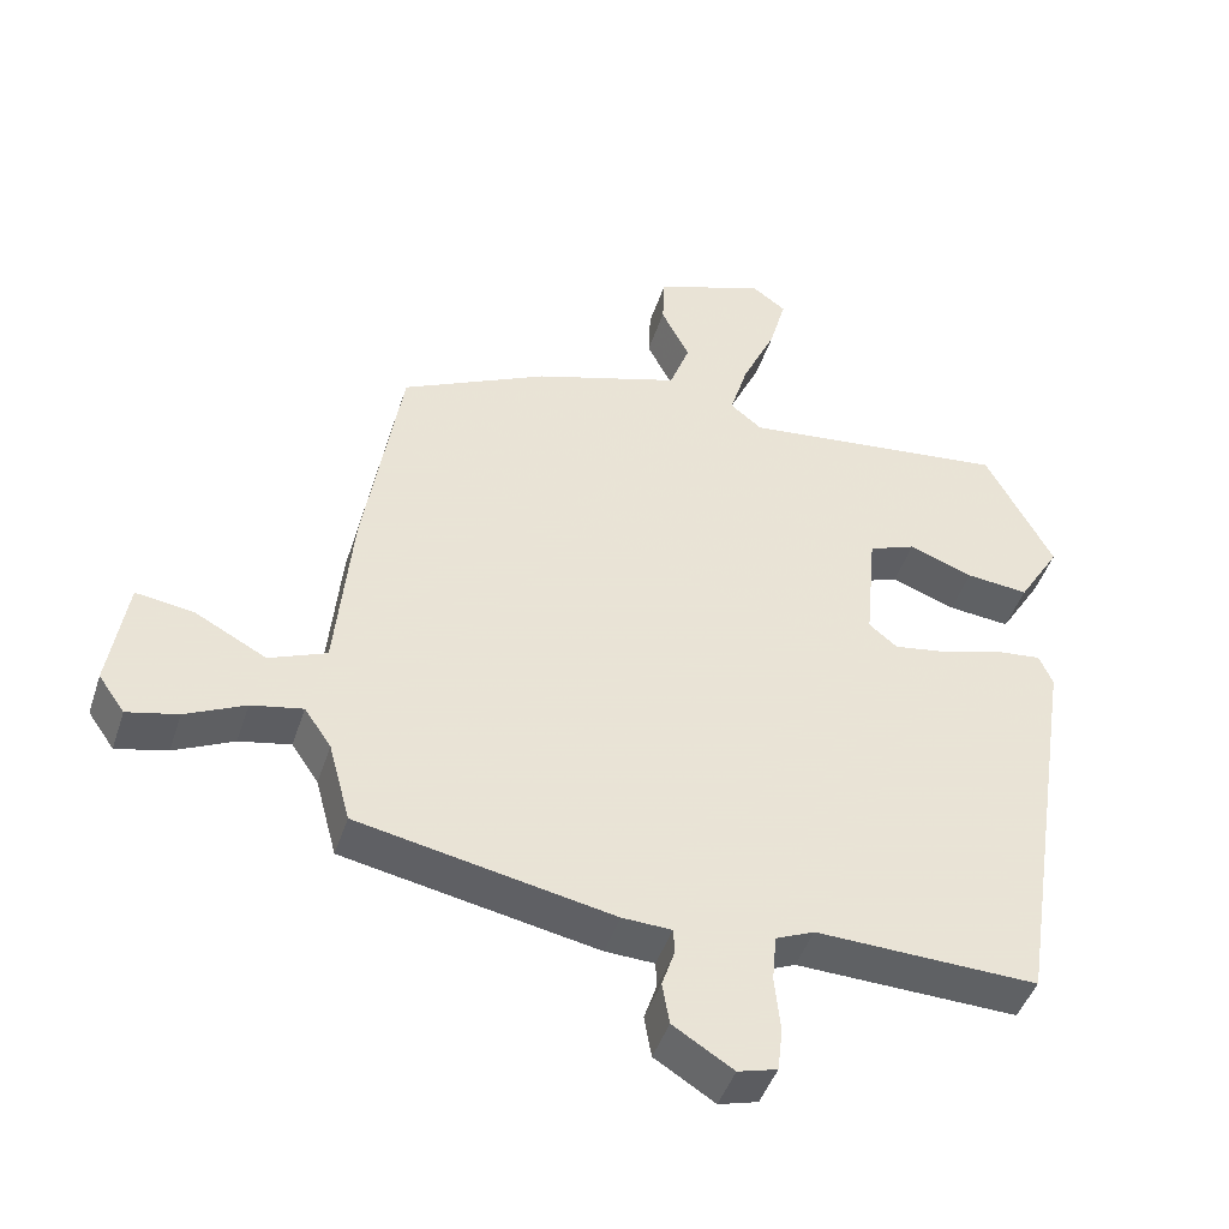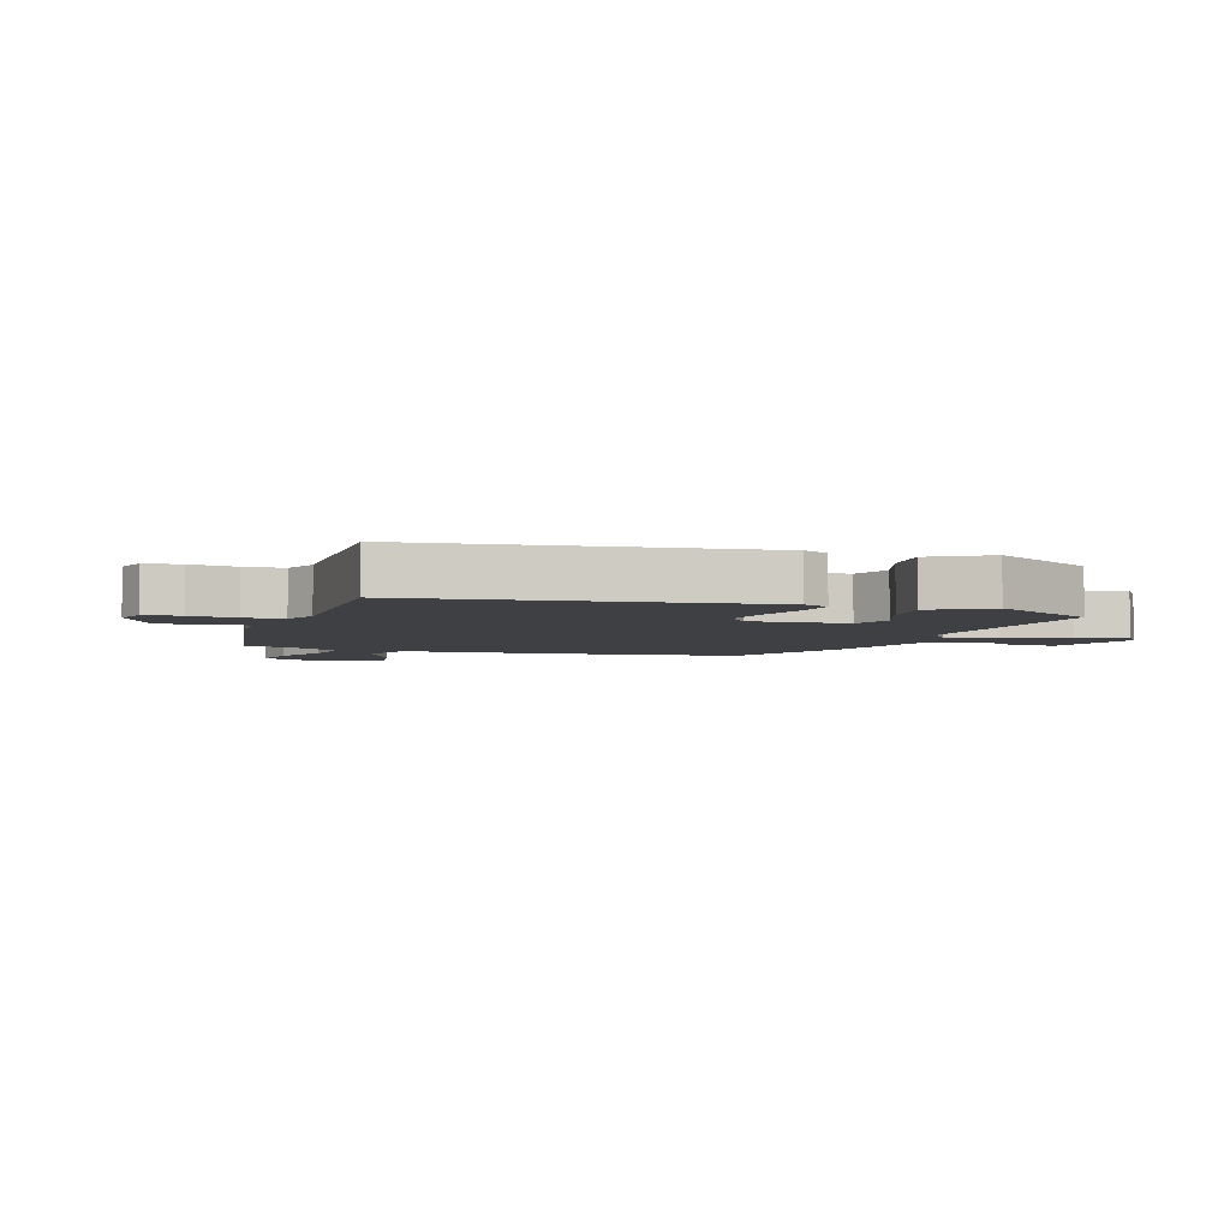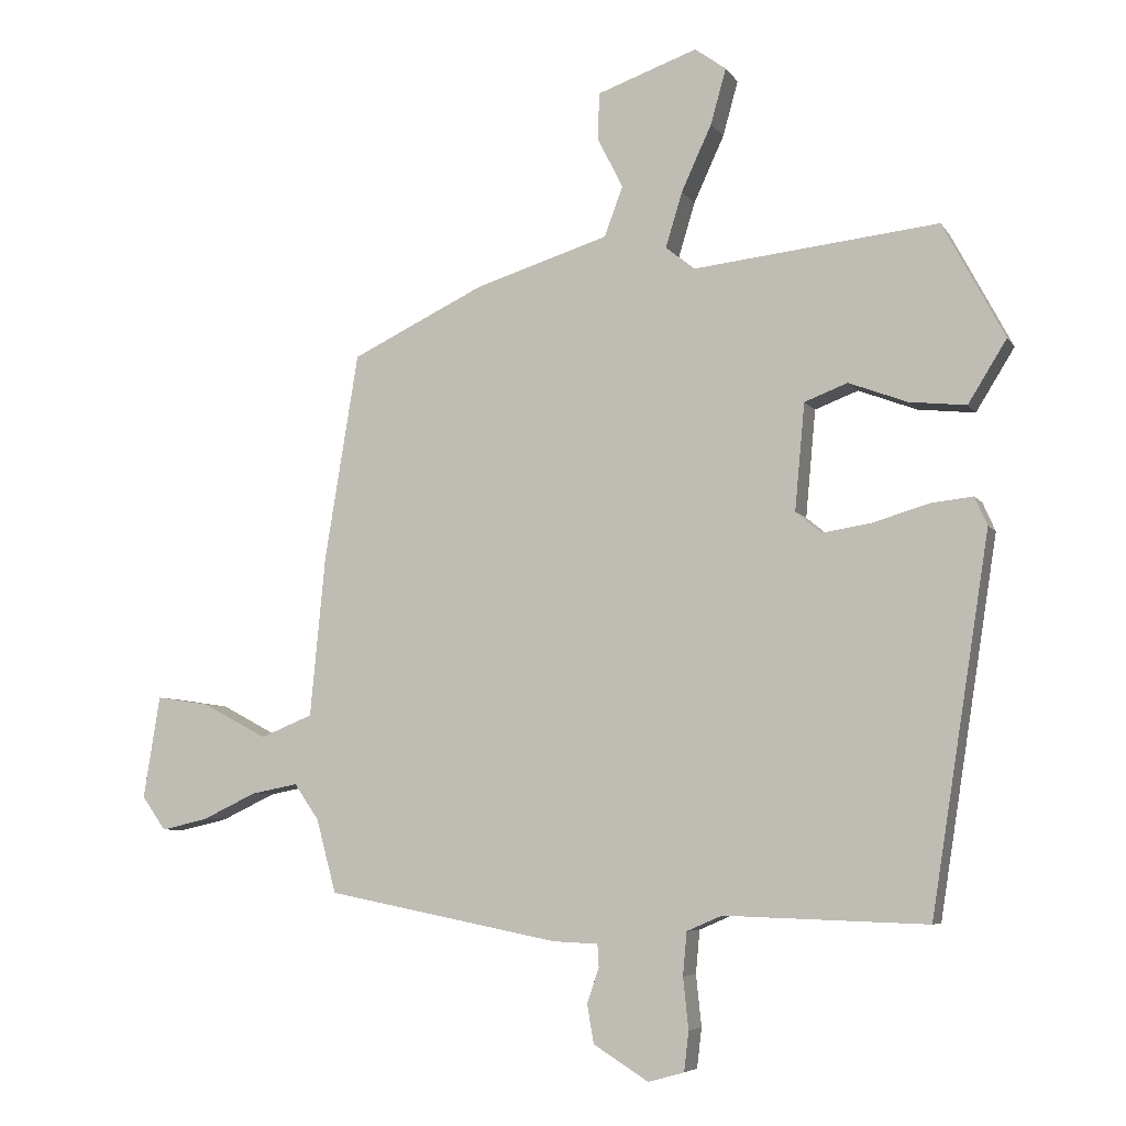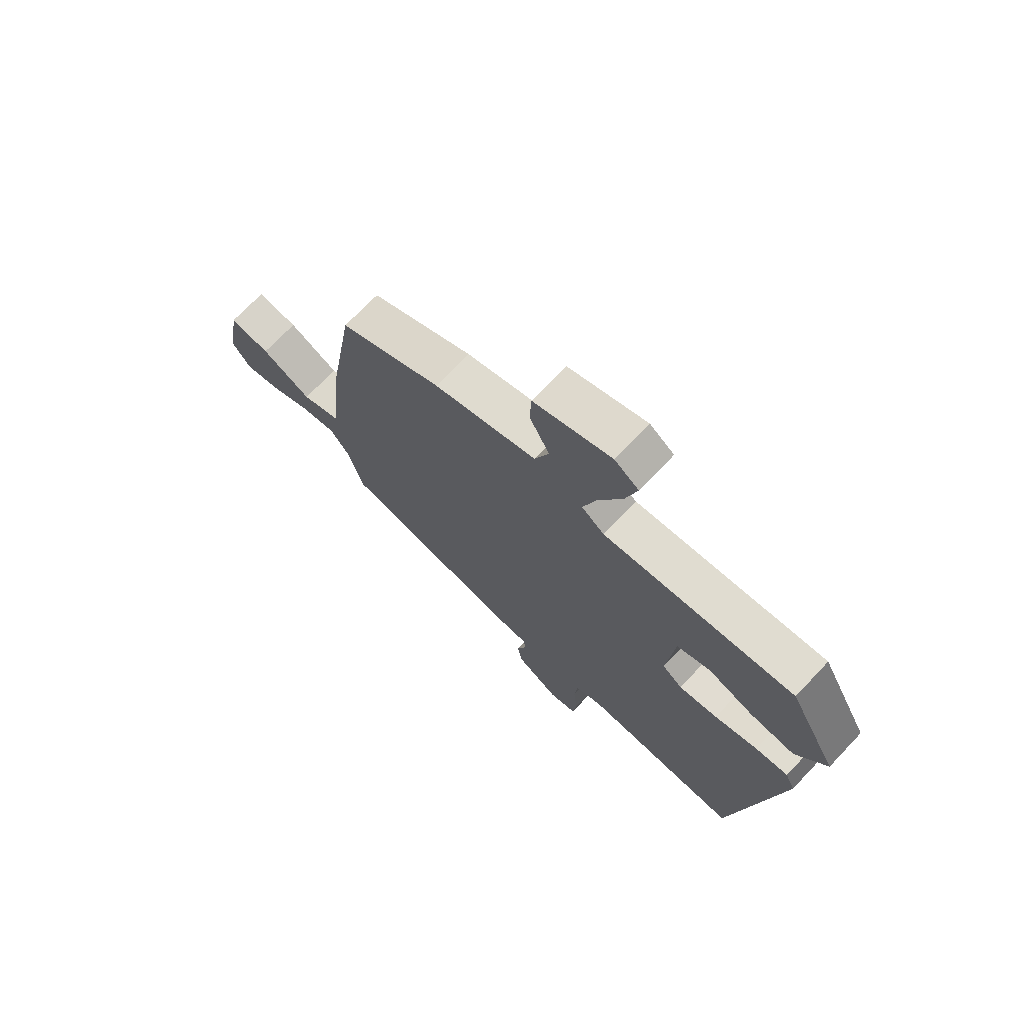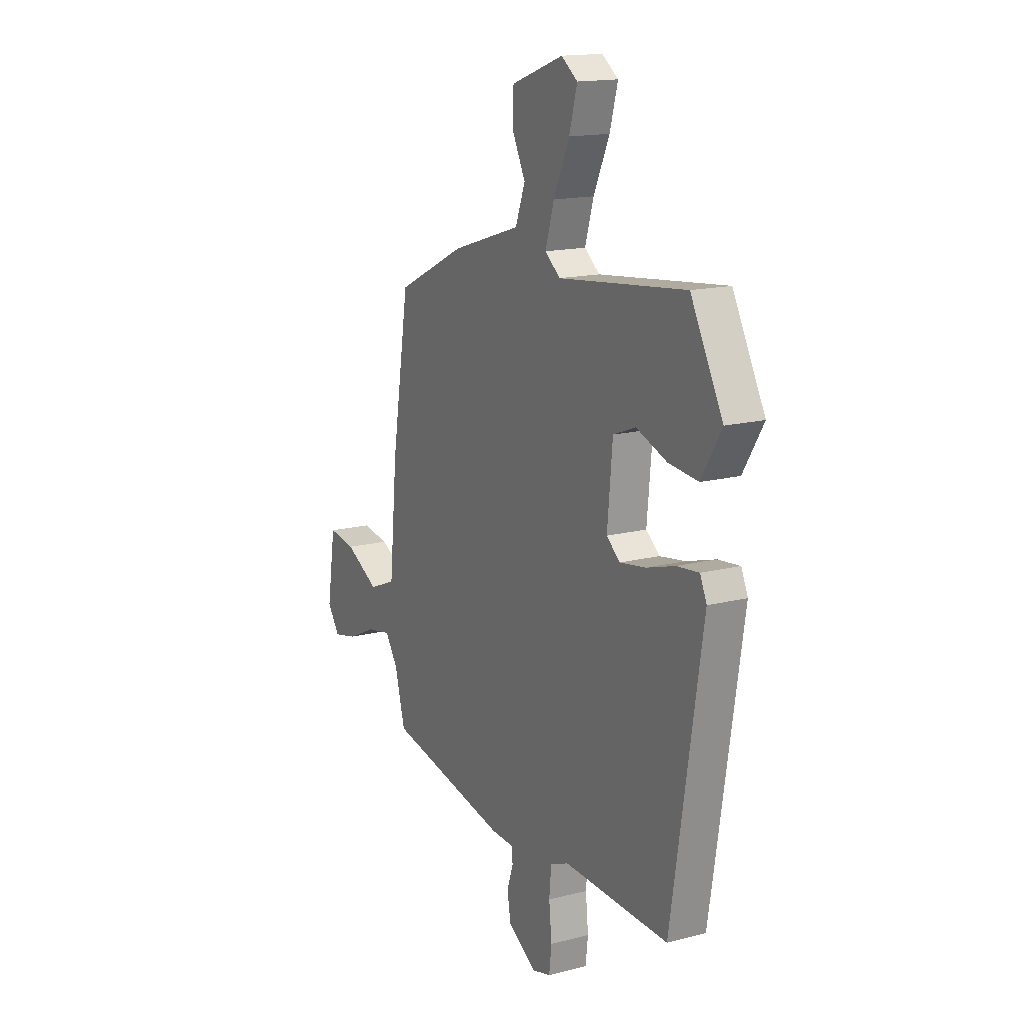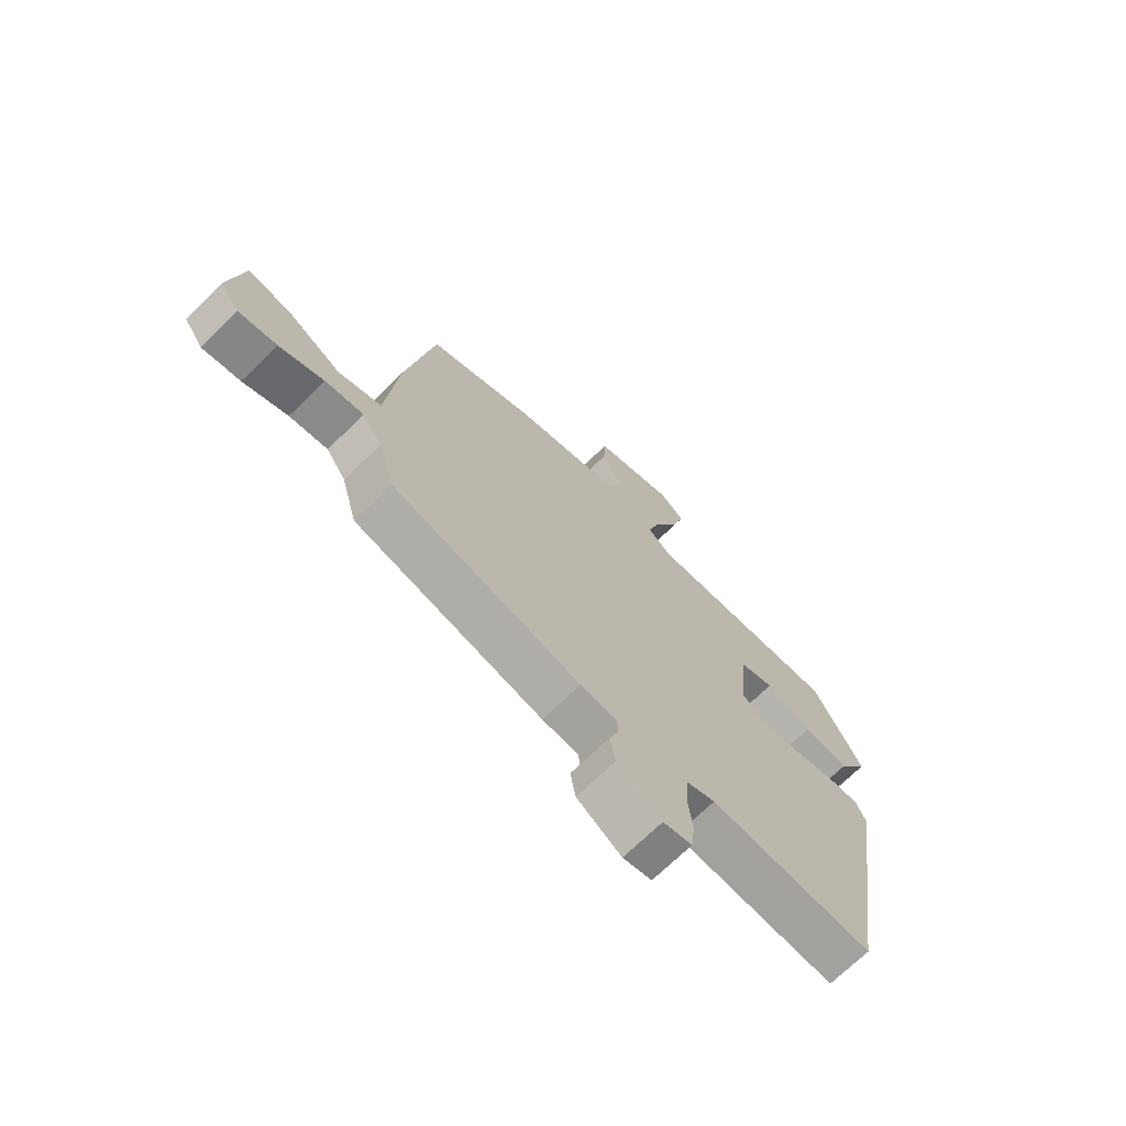
<metadata>
{"format":"obj","ext":"obj","renderer":"f3d","projection":"perspective","resolution":1024,"background":"white","views":[{"elev":-45.1,"azim":162.3,"up":"+Z"},{"elev":-4.6,"azim":-109.5,"up":"+Y"},{"elev":-6.1,"azim":-161.5,"up":"+Z"},{"elev":71.8,"azim":-136.5,"up":"+Z"},{"elev":15.7,"azim":-118.3,"up":"+Z"},{"elev":-71.0,"azim":134.3,"up":"+Z"}]}
</metadata>
<code>
v -0.426 0.07 0.506
v -0.057 0.07 0.465
v -0.013 0.07 0.5
v -0.038 0.07 0.583
v -0.084 0.07 0.683
v -0.107 0.07 0.766
v -0.06 0.07 0.8
v 0.091 0.07 0.746
v 0.094 0.07 0.676
v 0.055 0.07 0.599
v 0.083 0.07 0.524
v 0.284 0.07 0.461
v 0.485 0.07 0.364
v 0.536 0.07 0.051
v 0.559 0.07 -0.19
v 0.638 0.07 -0.222
v 0.736 0.07 -0.17
v 0.816 0.07 -0.158
v 0.841 0.07 -0.313
v 0.805 0.07 -0.364
v 0.735 0.07 -0.348
v 0.653 0.07 -0.309
v 0.582 0.07 -0.295
v 0.545 0.07 -0.349
v 0.515 0.07 -0.46
v 0.164 0.07 -0.529
v 0.096 0.07 -0.532
v 0.094 0.07 -0.566
v 0.112 0.07 -0.619
v 0.102 0.07 -0.677
v 0.019 0.07 -0.729
v -0.035 0.07 -0.714
v -0.042 0.07 -0.654
v -0.034 0.07 -0.577
v -0.04 0.07 -0.512
v -0.093 0.07 -0.489
v -0.399 0.07 -0.499
v -0.487 0.07 0.063
v -0.468 0.07 0.106
v -0.404 0.07 0.099
v -0.321 0.07 0.074
v -0.246 0.07 0.062
v -0.207 0.07 0.094
v -0.222 0.07 0.255
v -0.287 0.07 0.28
v -0.375 0.07 0.247
v -0.461 0.07 0.238
v -0.519 0.07 0.332
v -0.426 0 0.506
v -0.057 0 0.465
v -0.013 0 0.5
v -0.038 0 0.583
v -0.084 0 0.683
v -0.107 0 0.766
v -0.06 0 0.8
v 0.091 0 0.746
v 0.094 0 0.676
v 0.055 0 0.599
v 0.083 0 0.524
v 0.284 0 0.461
v 0.485 0 0.364
v 0.536 0 0.051
v 0.559 0 -0.19
v 0.638 0 -0.222
v 0.736 0 -0.17
v 0.816 0 -0.158
v 0.841 0 -0.313
v 0.805 0 -0.364
v 0.735 0 -0.348
v 0.653 0 -0.309
v 0.582 0 -0.295
v 0.545 0 -0.349
v 0.515 0 -0.46
v 0.164 0 -0.529
v 0.096 0 -0.532
v 0.094 0 -0.566
v 0.112 0 -0.619
v 0.102 0 -0.677
v 0.019 0 -0.729
v -0.035 0 -0.714
v -0.042 0 -0.654
v -0.034 0 -0.577
v -0.04 0 -0.512
v -0.093 0 -0.489
v -0.399 0 -0.499
v -0.487 0 0.063
v -0.468 0 0.106
v -0.404 0 0.099
v -0.321 0 0.074
v -0.246 0 0.062
v -0.207 0 0.094
v -0.222 0 0.255
v -0.287 0 0.28
v -0.375 0 0.247
v -0.461 0 0.238
v -0.519 0 0.332
f 48 1 2
f 47 48 2
f 46 47 2
f 45 46 2
f 44 45 2 3
f 43 44 3
f 39 40 41
f 38 39 41
f 37 38 41
f 36 37 41
f 35 36 41 42
f 32 33 34
f 31 32 34
f 30 31 34
f 29 30 34
f 28 29 34
f 27 28 34 35
f 35 42 43
f 27 35 43
f 26 27 43
f 25 26 43
f 24 25 43
f 20 21 22
f 19 20 22
f 18 19 22
f 17 18 22
f 16 17 22
f 15 16 22 23
f 13 14 15
f 12 13 15
f 11 12 15
f 24 43 3
f 23 24 3
f 15 23 3
f 11 15 3
f 8 9 10
f 7 8 10
f 6 7 10
f 5 6 10
f 4 5 10
f 3 4 10 11
f 50 49 96
f 50 96 95
f 50 95 94
f 50 94 93
f 51 50 93 92
f 51 92 91
f 89 88 87
f 89 87 86
f 89 86 85
f 89 85 84
f 90 89 84 83
f 82 81 80
f 82 80 79
f 82 79 78
f 82 78 77
f 82 77 76
f 83 82 76 75
f 91 90 83
f 91 83 75
f 91 75 74
f 91 74 73
f 91 73 72
f 70 69 68
f 70 68 67
f 70 67 66
f 70 66 65
f 70 65 64
f 71 70 64 63
f 63 62 61
f 63 61 60
f 63 60 59
f 51 91 72
f 51 72 71
f 51 71 63
f 51 63 59
f 58 57 56
f 58 56 55
f 58 55 54
f 58 54 53
f 58 53 52
f 59 58 52 51
f 1 49 50 2
f 2 50 51 3
f 3 51 52 4
f 4 52 53 5
f 5 53 54 6
f 6 54 55 7
f 7 55 56 8
f 8 56 57 9
f 9 57 58 10
f 10 58 59 11
f 11 59 60 12
f 12 60 61 13
f 13 61 62 14
f 14 62 63 15
f 15 63 64 16
f 16 64 65 17
f 17 65 66 18
f 18 66 67 19
f 19 67 68 20
f 20 68 69 21
f 21 69 70 22
f 22 70 71 23
f 23 71 72 24
f 24 72 73 25
f 25 73 74 26
f 26 74 75 27
f 27 75 76 28
f 28 76 77 29
f 29 77 78 30
f 30 78 79 31
f 31 79 80 32
f 32 80 81 33
f 33 81 82 34
f 34 82 83 35
f 35 83 84 36
f 36 84 85 37
f 37 85 86 38
f 38 86 87 39
f 39 87 88 40
f 40 88 89 41
f 41 89 90 42
f 42 90 91 43
f 43 91 92 44
f 44 92 93 45
f 45 93 94 46
f 46 94 95 47
f 47 95 96 48
f 48 96 49 1

</code>
